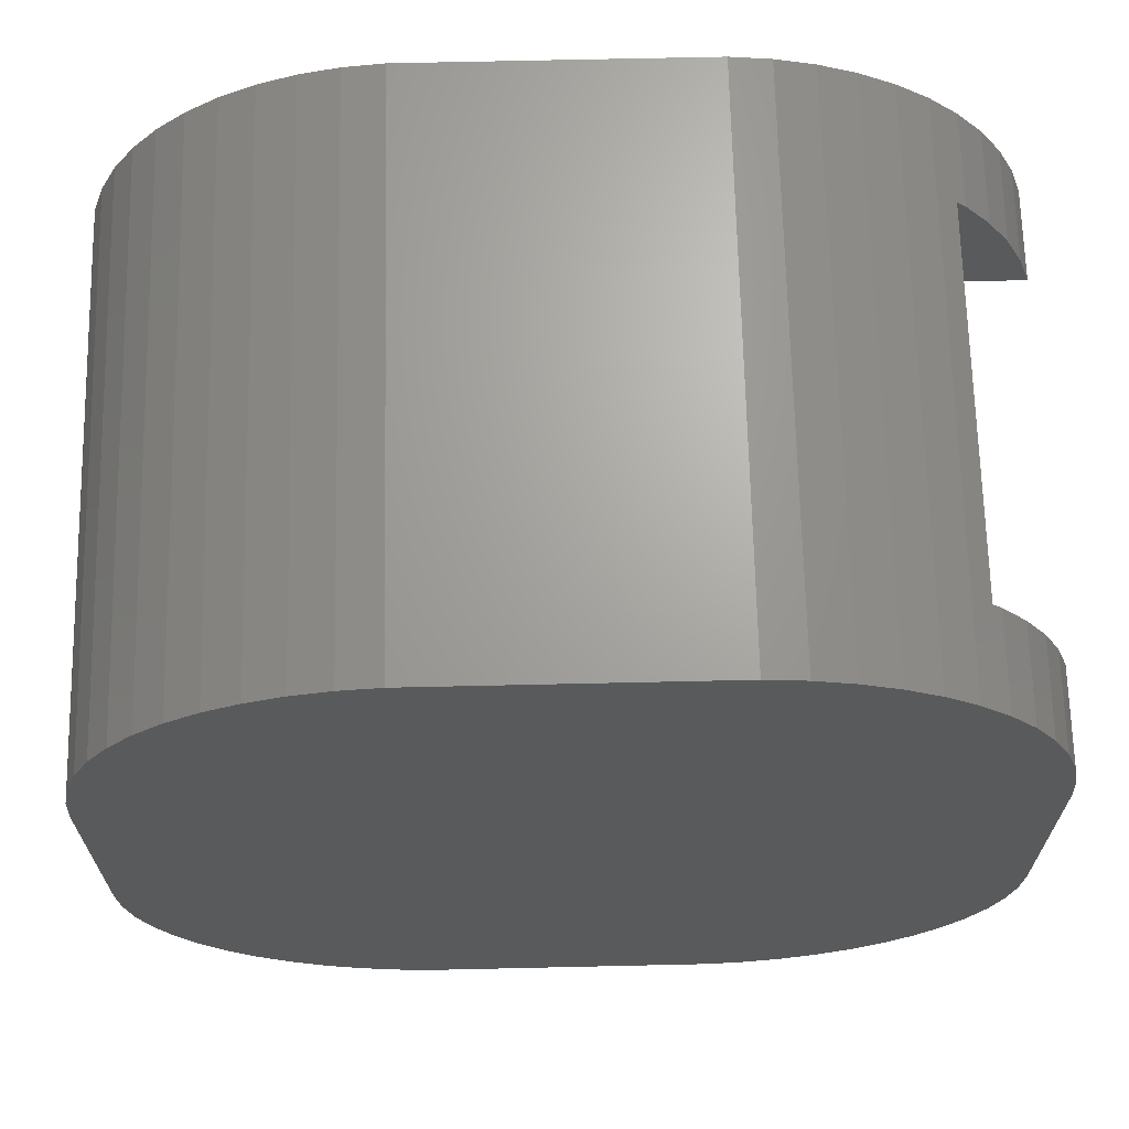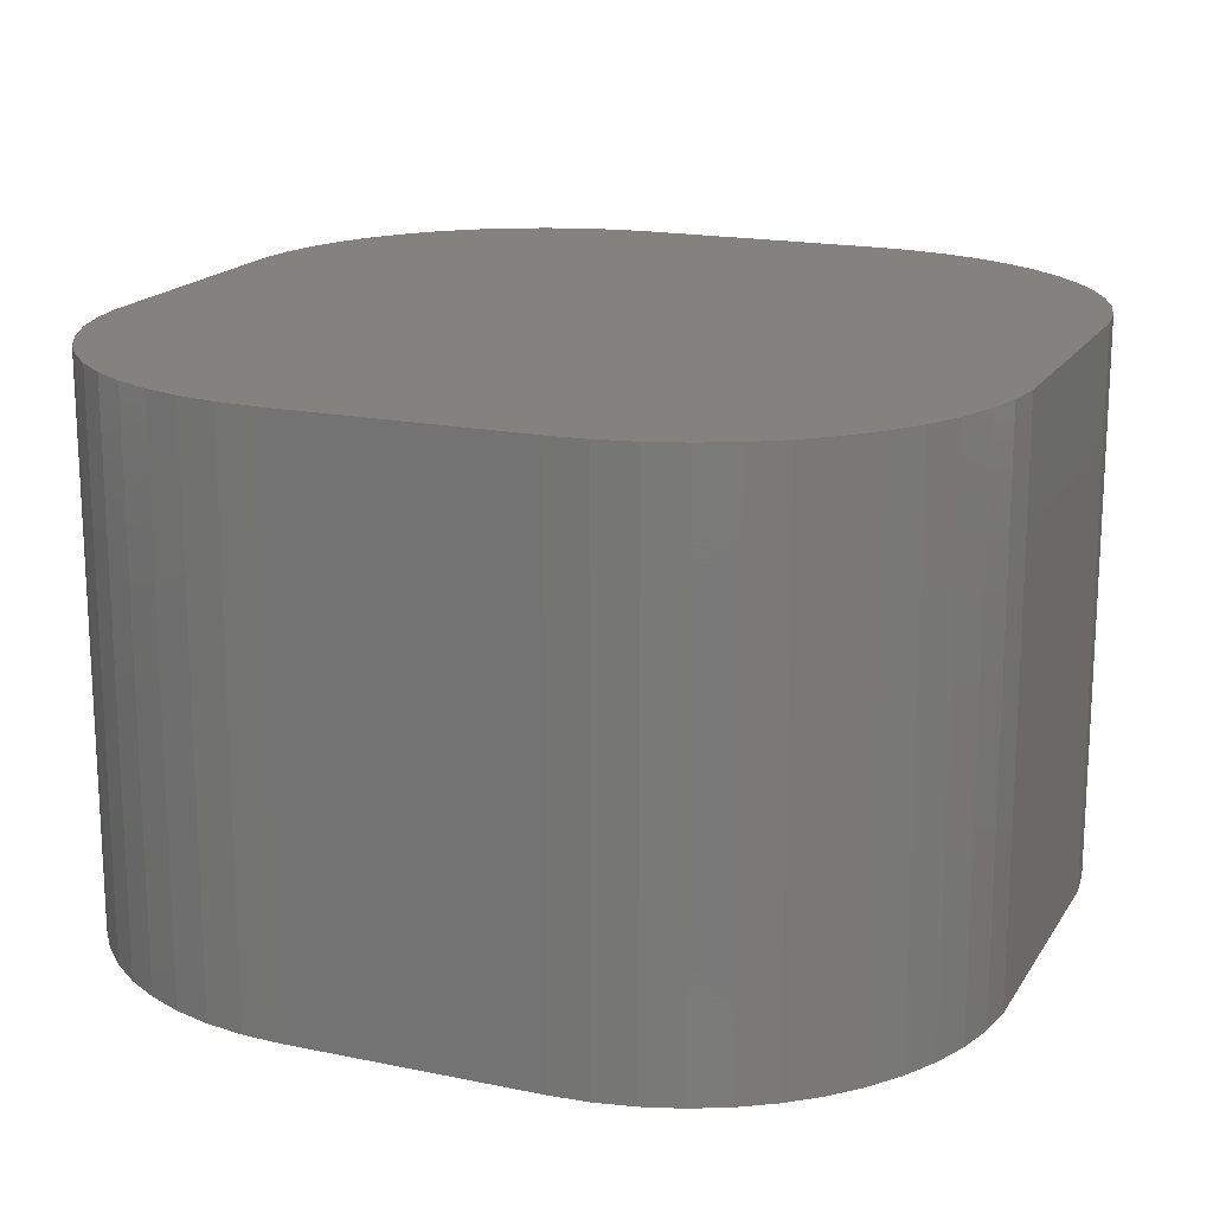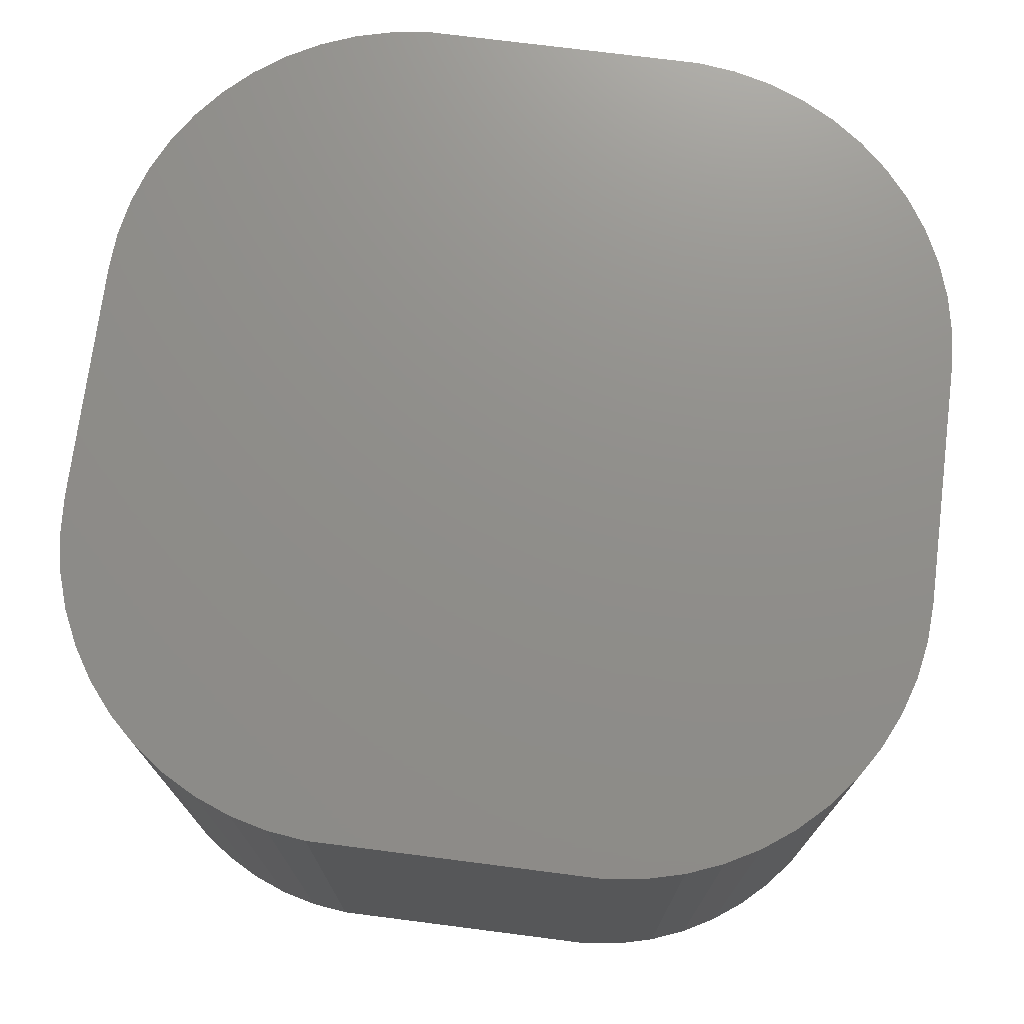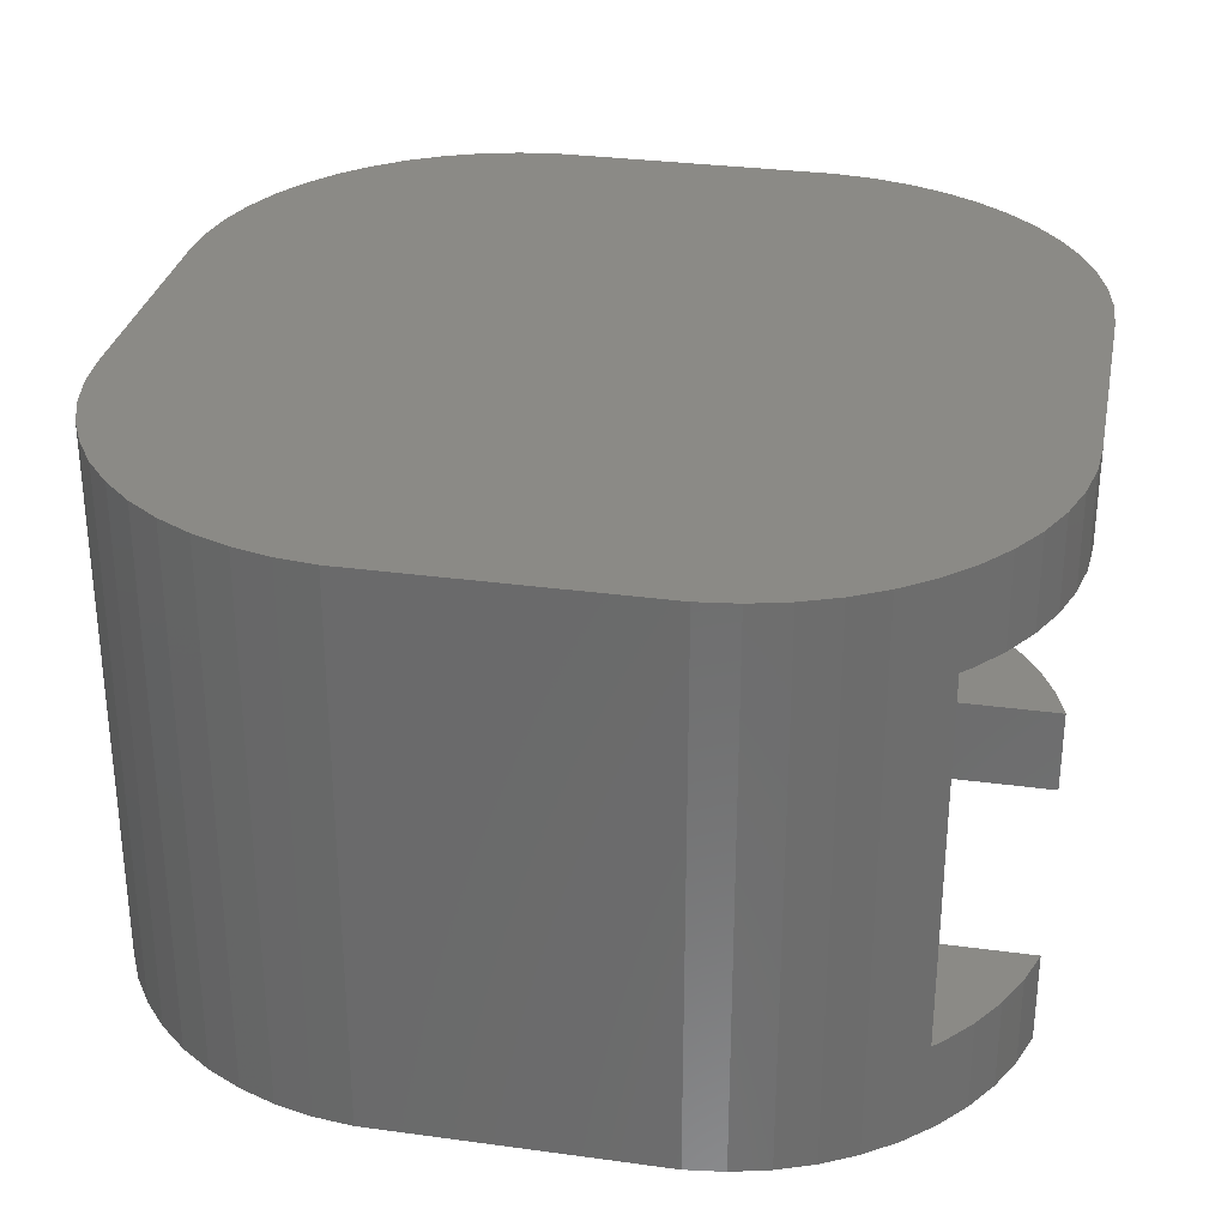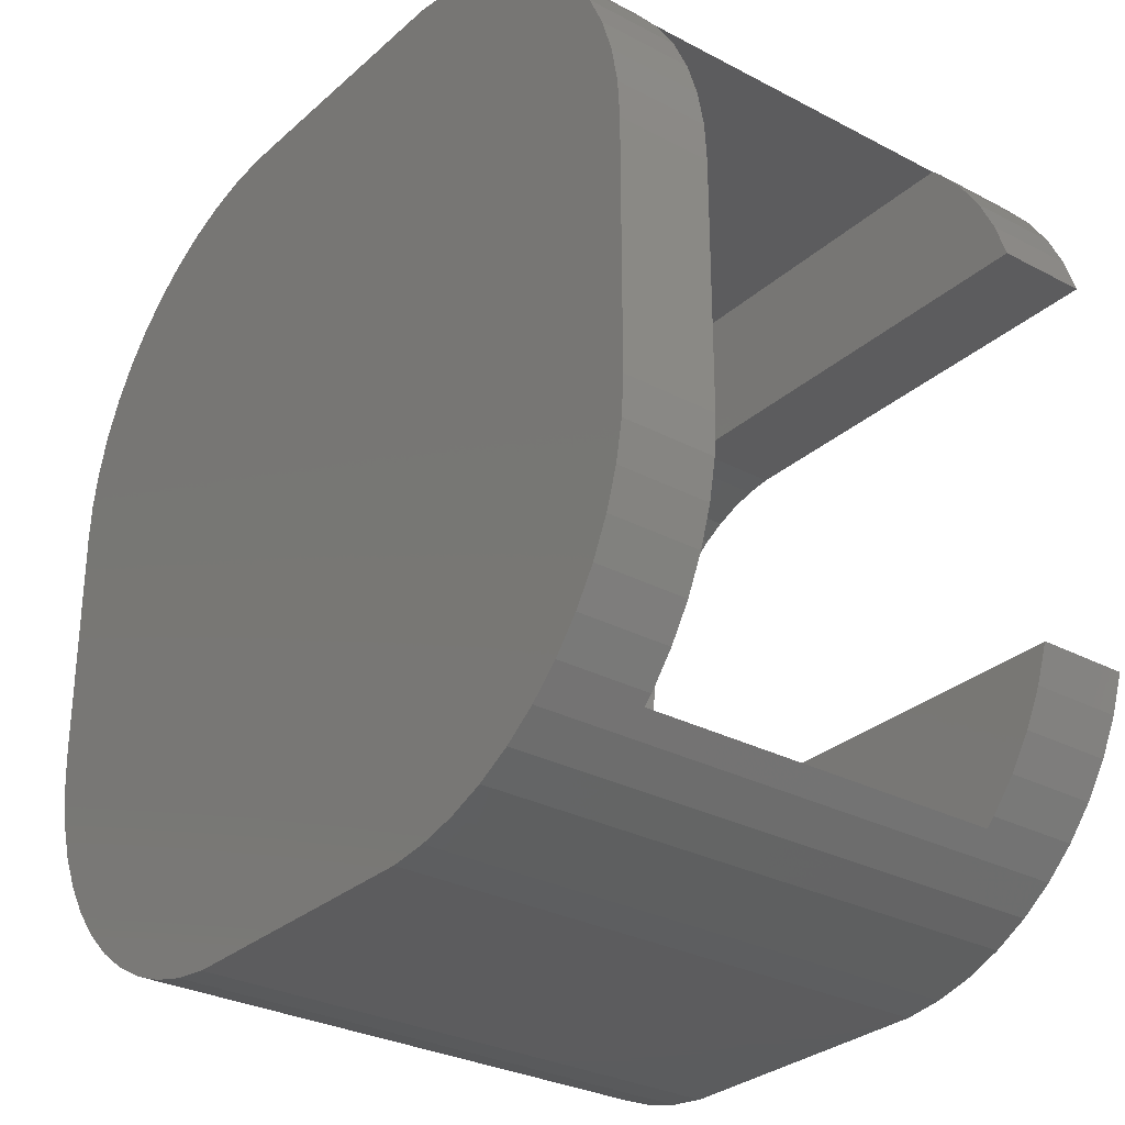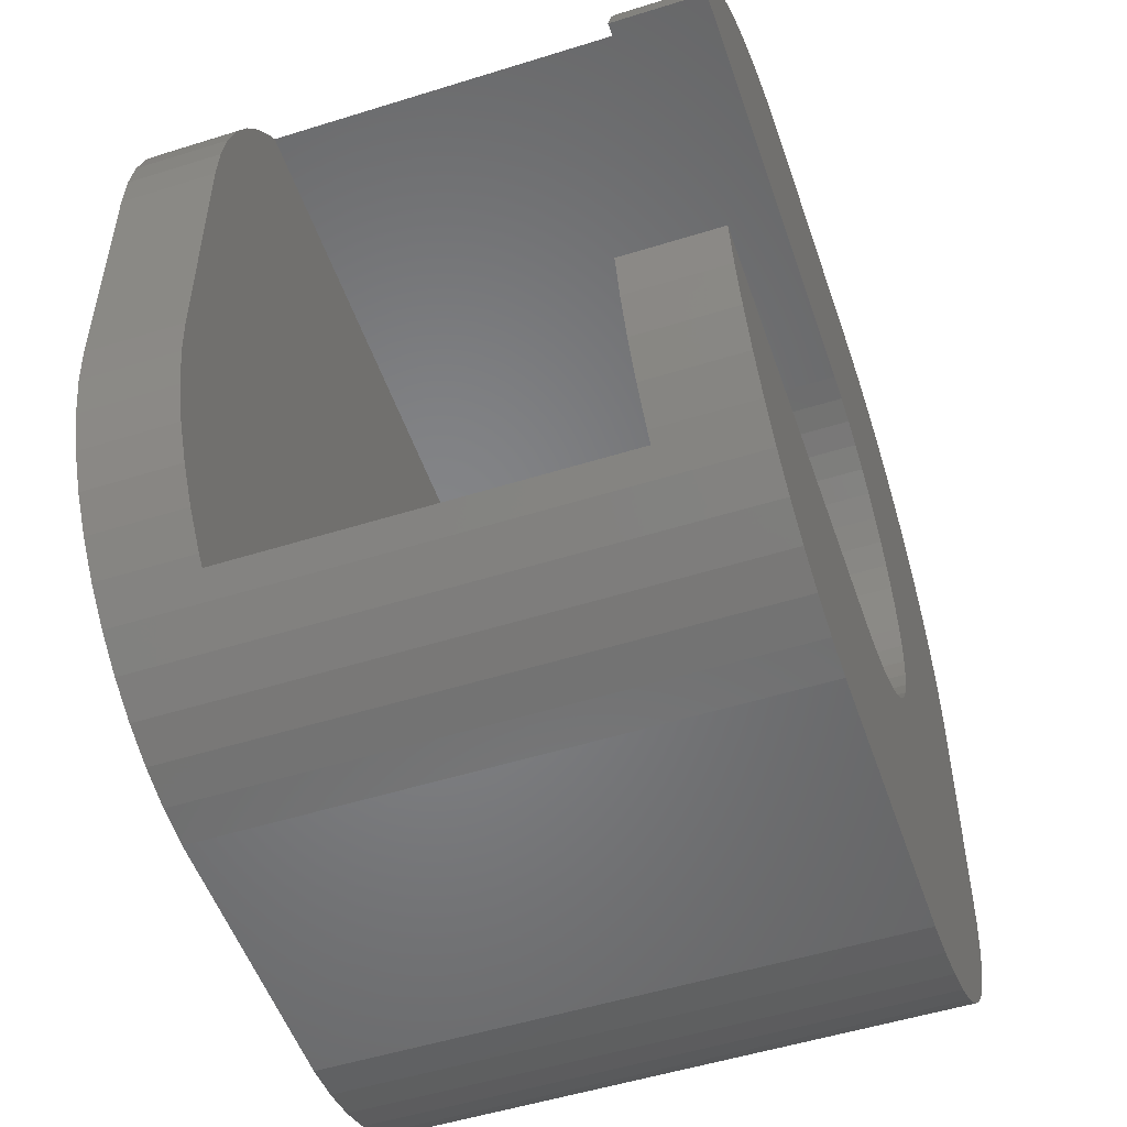
<metadata>
{"format":"stl","ext":"stl","renderer":"f3d","projection":"perspective","resolution":1024,"background":"white","views":[{"elev":67.4,"azim":-1.3,"up":"+Y"},{"elev":17.6,"azim":-67.8,"up":"+Z"},{"elev":73.3,"azim":-172.7,"up":"+Z"},{"elev":30.7,"azim":11.1,"up":"+Z"},{"elev":-29.5,"azim":52.1,"up":"+Y"},{"elev":-52.1,"azim":108.7,"up":"+Y"}]}
</metadata>
<code>
# stl→obj: 184 verts, 364 faces
v -3.207 5.555 1.5
v 5.504 5.555 7.5
v -3.207 5.555 7.5
v 5.504 5.555 1.5
v -6.414 0 7.5
v -6.414 0 1.5
v 5.504 -5.555 7.5
v 7 -2 7.5
v 6.961 -2.627 7.5
v -3.207 -5.555 7.5
v 7 2 7.5
v 6.843 -3.243 7.5
v 6.649 -3.841 7.5
v 6.382 -4.409 7.5
v 6.961 2.627 7.5
v 6.045 -4.939 7.5
v 6.843 3.243 7.5
v 5.645 -5.423 7.5
v 6.649 3.841 7.5
v 6.382 4.409 7.5
v 6.045 4.939 7.5
v 5.645 5.423 7.5
v -0.2041 3.244 1.5
v 6.649 3.841 1.5
v 6.382 4.409 1.5
v 6.045 4.939 1.5
v 5.645 5.423 1.5
v 6.843 3.244 1.5
v -0.609 3.192 1.5
v -1.004 3.091 1.5
v -1.384 2.941 1.5
v -1.741 2.744 1.5
v -2.072 2.504 1.5
v -2.369 2.225 1.5
v -2.629 1.91 1.5
v -2.848 1.566 1.5
v -3.022 1.196 1.5
v -3.148 0.8082 1.5
v -3.224 0.4073 1.5
v -3.25 0 1.5
v -0.2041 -3.244 1.5
v 6.649 -3.841 1.5
v 6.843 -3.244 1.5
v 6.382 -4.409 1.5
v 6.045 -4.939 1.5
v 5.645 -5.423 1.5
v 5.504 -5.555 1.5
v -3.207 -5.555 1.5
v -0.609 -3.192 1.5
v -1.004 -3.091 1.5
v -1.384 -2.941 1.5
v -1.741 -2.744 1.5
v -2.072 -2.504 1.5
v -2.369 -2.225 1.5
v -2.629 -1.91 1.5
v -2.848 -1.566 1.5
v -3.022 -1.196 1.5
v -3.148 -0.8082 1.5
v -3.224 -0.4073 1.5
v -3.224 0.4073 0
v -3.25 0 0
v 6.843 -3.244 0
v -0.2041 -3.244 0
v -0.2041 3.244 0
v 6.843 3.244 0
v -2.369 2.225 0
v -2.072 2.504 0
v -2.848 1.566 0
v -3.022 1.196 0
v -1.384 2.941 0
v -1.004 3.091 0
v -0.609 3.192 0
v -1.741 2.744 0
v -2.629 1.91 0
v -2.629 -1.91 0
v -2.369 -2.225 0
v -3.148 0.8082 0
v -0.609 -3.192 0
v -1.741 -2.744 0
v -2.072 -2.504 0
v -1.004 -3.091 0
v -1.384 -2.941 0
v -3.022 -1.196 0
v -2.848 -1.566 0
v -3.148 -0.8082 0
v -3.224 -0.4073 0
v -7 -2 0
v -7 2 9
v -7 2 0
v -7 -2 9
v -3.545 6.755 0
v -4.129 6.524 9
v -3.545 6.755 9
v -4.129 6.524 0
v 2.314 6.99 9
v 7 2 9
v 6.961 2.627 9
v 6.843 3.243 9
v 7 -2 9
v 6.649 3.841 9
v 2.314 -6.99 9
v 6.961 -2.627 9
v 6.382 4.409 9
v 6.843 -3.243 9
v 6.045 4.939 9
v 6.649 -3.841 9
v 5.645 5.423 9
v 6.382 -4.409 9
v 5.187 5.853 9
v 6.045 -4.939 9
v 4.679 6.222 9
v 5.645 -5.423 9
v 4.129 6.524 9
v 5.187 -5.853 9
v 3.545 6.755 9
v 4.679 -6.222 9
v 2.937 6.911 9
v 4.129 -6.524 9
v 3.545 -6.755 9
v 2.937 -6.911 9
v -2.314 6.99 9
v -2.937 6.911 9
v -2.314 -6.99 9
v -2.937 -6.911 9
v -4.679 6.222 9
v -3.545 -6.755 9
v -5.187 5.853 9
v -4.129 -6.524 9
v -5.645 5.423 9
v -4.679 -6.222 9
v -6.045 4.939 9
v -5.187 -5.853 9
v -6.382 4.409 9
v -5.645 -5.423 9
v -6.649 3.841 9
v -6.045 -4.939 9
v -6.843 3.243 9
v -6.382 -4.409 9
v -6.961 2.627 9
v -6.649 -3.841 9
v -6.843 -3.243 9
v -6.961 -2.627 9
v 6.045 4.939 0
v 6.382 4.409 0
v -4.129 -6.524 0
v -3.545 -6.755 0
v -5.645 -5.423 0
v -6.045 -4.939 0
v 6.045 -4.939 0
v 5.645 -5.423 0
v -6.649 3.841 0
v -6.382 4.409 0
v -6.843 3.243 0
v -2.314 -6.99 0
v 2.314 -6.99 0
v 6.649 -3.841 0
v -6.045 4.939 0
v -5.645 5.423 0
v -6.961 2.627 0
v -2.937 6.911 0
v 4.129 6.524 0
v 3.545 6.755 0
v 6.382 -4.409 0
v 5.187 -5.853 0
v 4.679 -6.222 0
v 4.129 -6.524 0
v 3.545 -6.755 0
v 2.937 -6.911 0
v -2.937 -6.911 0
v -4.679 -6.222 0
v -5.187 -5.853 0
v 6.649 3.841 0
v 5.645 5.423 0
v 5.187 5.853 0
v 4.679 6.222 0
v 2.937 6.911 0
v 2.314 6.99 0
v -2.314 6.99 0
v -5.187 5.853 0
v -6.382 -4.409 0
v -6.649 -3.841 0
v -6.843 -3.243 0
v -6.961 -2.627 0
v -4.679 6.222 0
f 1 2 3
f 2 1 4
f 5 1 3
f 1 5 6
f 7 8 9
f 8 10 11
f 7 9 12
f 3 11 10
f 7 12 13
f 2 11 3
f 7 13 14
f 11 2 15
f 7 14 16
f 15 2 17
f 7 16 18
f 17 2 19
f 8 7 10
f 19 2 20
f 20 2 21
f 21 2 22
f 3 10 5
f 23 24 25
f 23 25 26
f 23 26 27
f 23 27 4
f 24 23 28
f 1 23 4
f 23 1 29
f 29 1 30
f 1 31 30
f 1 32 31
f 1 33 32
f 1 34 33
f 1 35 34
f 1 36 35
f 6 36 1
f 36 6 37
f 37 6 38
f 38 6 39
f 39 6 40
f 41 42 43
f 42 41 44
f 44 41 45
f 45 41 46
f 46 41 47
f 48 41 49
f 48 49 50
f 41 48 47
f 51 48 50
f 52 48 51
f 53 48 52
f 54 48 53
f 55 48 54
f 56 48 55
f 6 56 57
f 6 57 58
f 6 58 59
f 6 59 40
f 56 6 48
f 10 6 5
f 6 10 48
f 47 10 7
f 10 47 48
f 40 60 39
f 60 40 61
f 62 41 43
f 41 62 63
f 64 28 23
f 28 64 65
f 66 33 34
f 33 66 67
f 37 68 36
f 68 37 69
f 70 30 31
f 30 70 71
f 72 23 29
f 23 72 64
f 73 31 32
f 31 73 70
f 35 66 34
f 66 35 74
f 54 75 55
f 75 54 76
f 38 69 37
f 69 38 77
f 63 49 41
f 49 63 78
f 79 53 52
f 53 79 80
f 81 51 50
f 51 81 82
f 56 83 57
f 83 56 84
f 57 85 58
f 85 57 83
f 55 84 56
f 84 55 75
f 71 29 30
f 29 71 72
f 67 32 33
f 32 67 73
f 36 74 35
f 74 36 68
f 39 77 38
f 77 39 60
f 82 52 51
f 52 82 79
f 78 50 49
f 50 78 81
f 58 86 59
f 86 58 85
f 59 61 40
f 61 59 86
f 80 54 53
f 54 80 76
f 87 88 89
f 88 87 90
f 91 92 93
f 92 91 94
f 95 96 97
f 88 96 95
f 95 97 98
f 96 88 99
f 95 98 100
f 99 101 102
f 95 100 103
f 102 101 104
f 95 103 105
f 104 101 106
f 95 105 107
f 106 101 108
f 95 107 109
f 108 101 110
f 95 109 111
f 110 101 112
f 95 111 113
f 112 101 114
f 95 113 115
f 114 101 116
f 95 115 117
f 116 101 118
f 118 101 119
f 119 101 120
f 88 95 121
f 90 99 88
f 88 121 122
f 99 90 101
f 88 122 93
f 101 90 123
f 88 93 92
f 123 90 124
f 88 92 125
f 124 90 126
f 88 125 127
f 126 90 128
f 88 127 129
f 128 90 130
f 88 129 131
f 130 90 132
f 88 131 133
f 132 90 134
f 88 133 135
f 134 90 136
f 88 135 137
f 136 90 138
f 88 137 139
f 138 90 140
f 140 90 141
f 141 90 142
f 25 143 26
f 143 25 144
f 103 21 105
f 21 103 20
f 145 126 128
f 126 145 146
f 147 136 148
f 136 147 134
f 112 16 110
f 16 112 18
f 46 149 45
f 149 46 150
f 151 133 152
f 133 151 135
f 153 135 151
f 135 153 137
f 154 101 123
f 101 154 155
f 99 11 96
f 11 99 8
f 106 12 104
f 12 106 13
f 42 62 43
f 62 42 156
f 157 129 158
f 129 157 131
f 159 137 153
f 137 159 139
f 160 93 122
f 93 160 91
f 96 15 97
f 15 96 11
f 161 115 113
f 115 161 162
f 63 156 163
f 63 163 149
f 63 149 150
f 63 150 164
f 63 164 165
f 63 165 166
f 63 166 167
f 63 167 168
f 63 168 155
f 156 63 62
f 154 63 155
f 63 154 78
f 78 154 81
f 81 154 82
f 169 82 154
f 82 169 79
f 146 79 169
f 145 79 146
f 79 145 80
f 170 80 145
f 171 80 170
f 80 171 76
f 147 76 171
f 148 76 147
f 76 148 75
f 64 172 65
f 172 64 144
f 144 64 143
f 143 64 173
f 173 64 174
f 174 64 175
f 175 64 161
f 161 64 162
f 162 64 176
f 176 64 177
f 178 64 72
f 178 72 71
f 178 71 70
f 160 70 73
f 94 73 67
f 64 178 177
f 179 67 66
f 157 66 74
f 151 74 68
f 70 160 178
f 159 68 69
f 89 69 77
f 89 77 60
f 89 60 61
f 73 91 160
f 180 75 148
f 181 75 180
f 89 61 87
f 75 181 84
f 69 89 159
f 182 84 181
f 73 94 91
f 183 84 182
f 67 184 94
f 84 183 83
f 67 179 184
f 87 83 183
f 66 158 179
f 83 87 85
f 66 157 158
f 85 87 86
f 74 152 157
f 86 87 61
f 74 151 152
f 68 153 151
f 68 159 153
f 148 138 180
f 138 148 136
f 181 141 182
f 141 181 140
f 168 119 120
f 119 168 167
f 155 120 101
f 120 155 168
f 146 124 126
f 124 146 169
f 169 123 124
f 123 169 154
f 171 130 132
f 130 171 170
f 170 128 130
f 128 170 145
f 114 7 112
f 114 47 7
f 164 47 114
f 150 47 164
f 47 150 46
f 112 7 18
f 165 114 116
f 114 165 164
f 110 14 108
f 14 110 16
f 45 163 44
f 163 45 149
f 108 13 106
f 13 108 14
f 44 156 42
f 156 44 163
f 104 9 102
f 9 104 12
f 102 8 99
f 8 102 9
f 152 131 157
f 131 152 133
f 89 139 159
f 139 89 88
f 179 129 127
f 129 179 158
f 178 122 121
f 122 178 160
f 98 19 100
f 19 98 17
f 28 172 24
f 172 28 65
f 97 17 98
f 17 97 15
f 177 121 95
f 121 177 178
f 162 117 115
f 117 162 176
f 180 140 181
f 140 180 138
f 182 142 183
f 142 182 141
f 183 90 87
f 90 183 142
f 147 132 134
f 132 147 171
f 166 116 118
f 116 166 165
f 167 118 119
f 118 167 166
f 184 127 125
f 127 184 179
f 94 125 92
f 125 94 184
f 174 111 109
f 111 174 175
f 24 144 25
f 144 24 172
f 100 20 103
f 20 100 19
f 176 95 117
f 95 176 177
f 175 113 111
f 113 175 161
f 27 173 4
f 2 107 22
f 107 2 109
f 4 109 2
f 4 174 109
f 174 4 173
f 26 173 27
f 173 26 143
f 105 22 107
f 22 105 21

</code>
